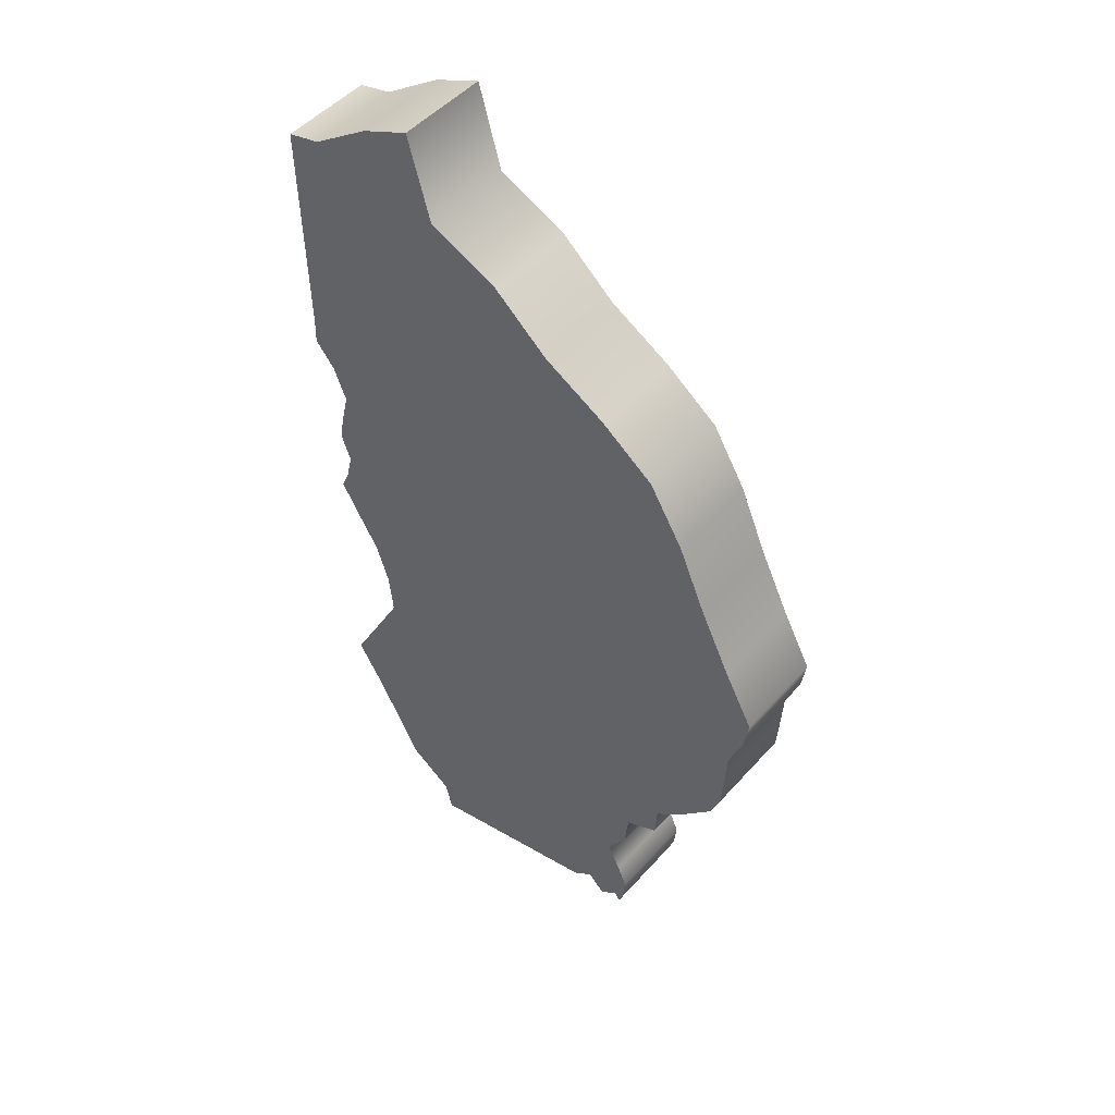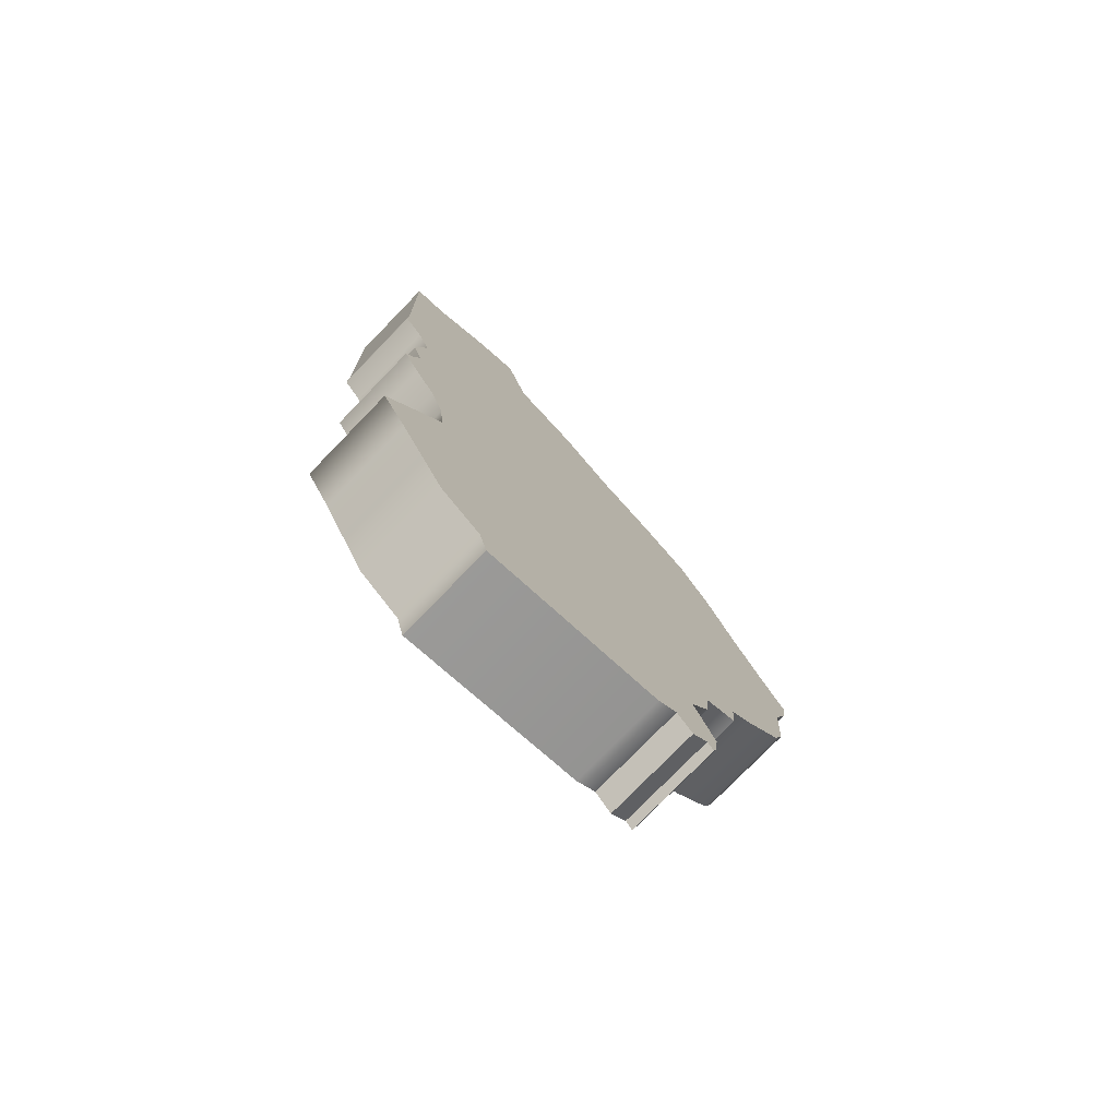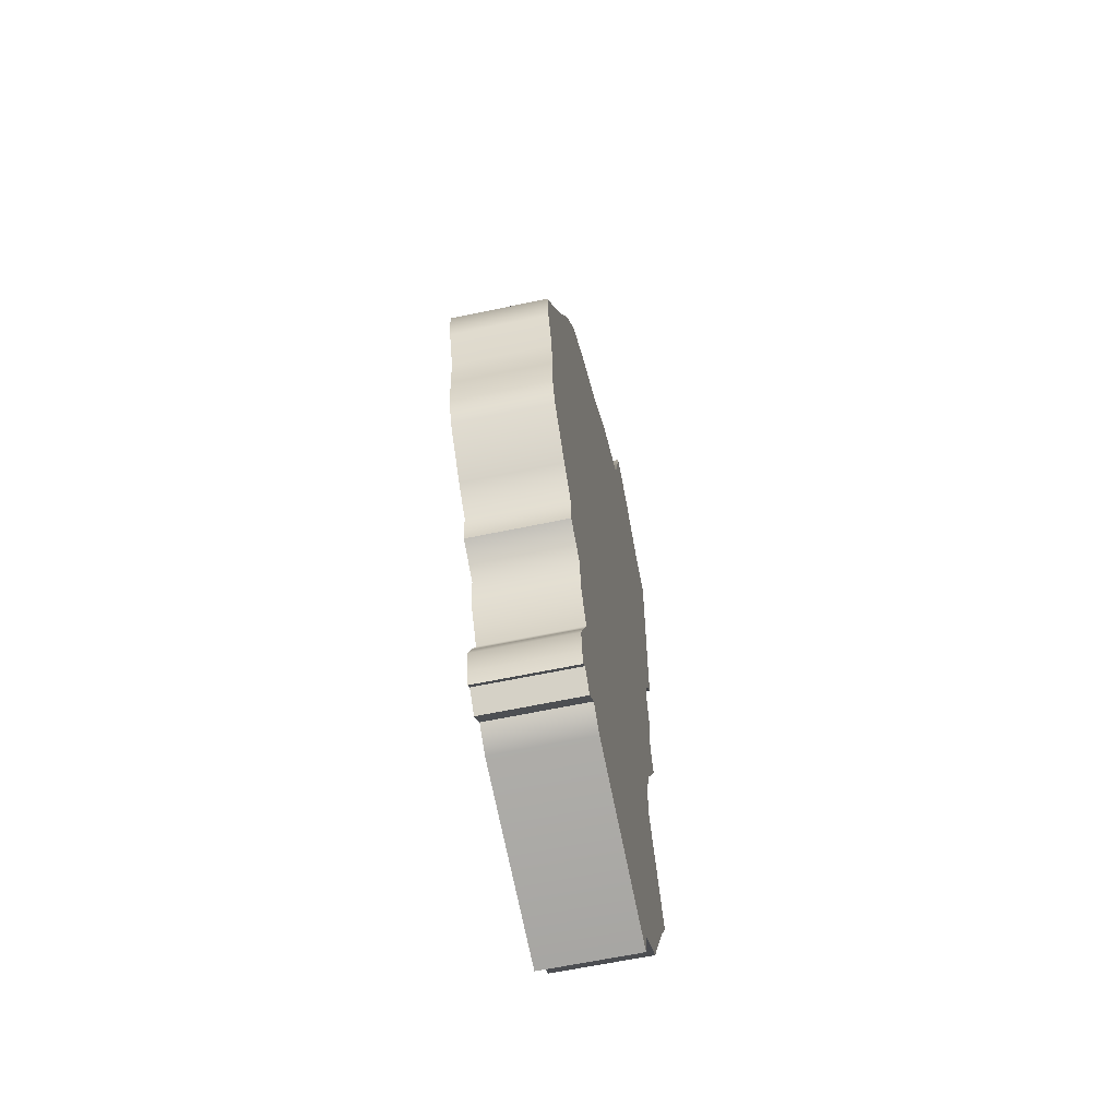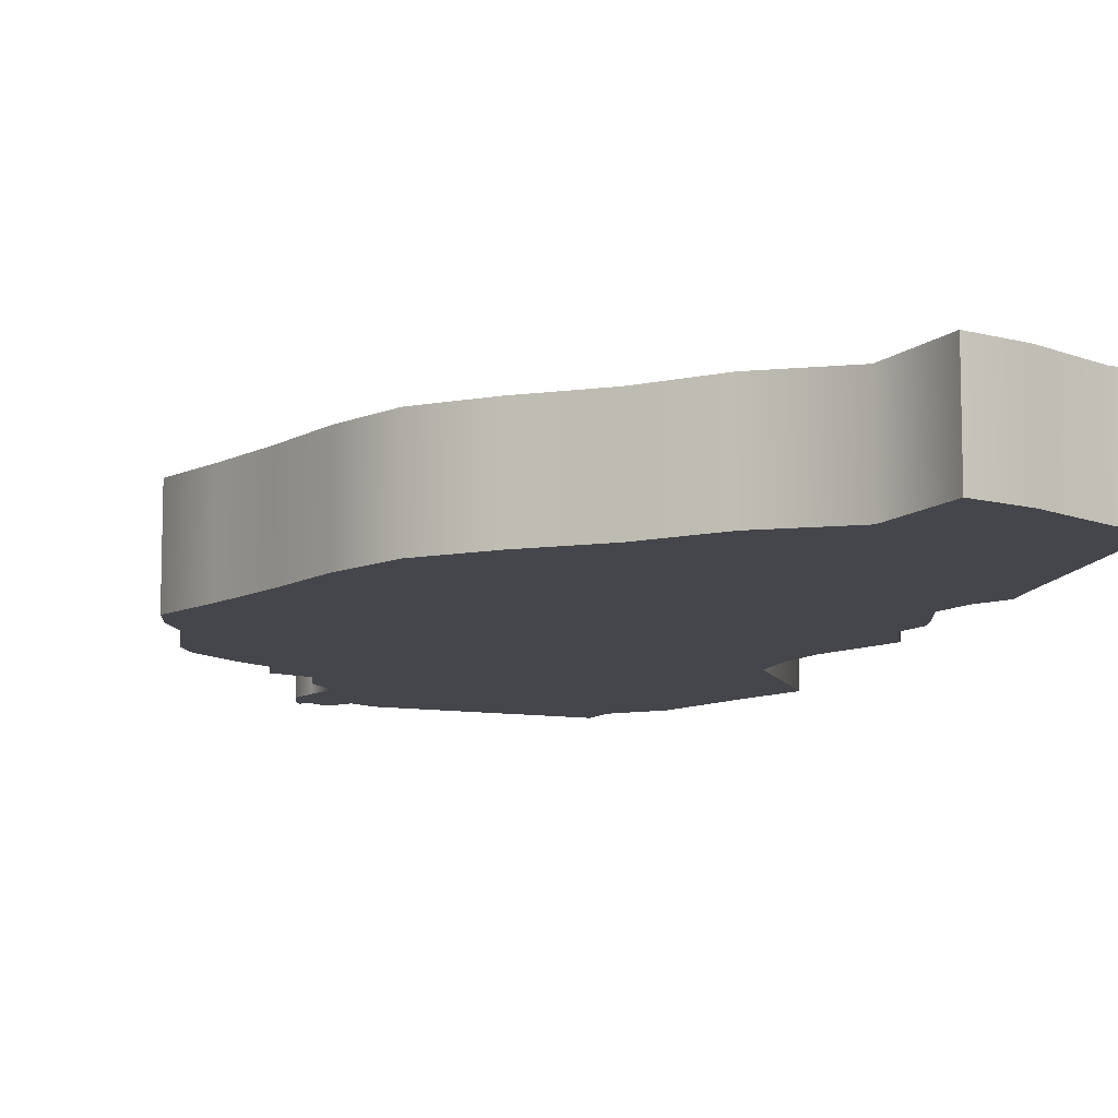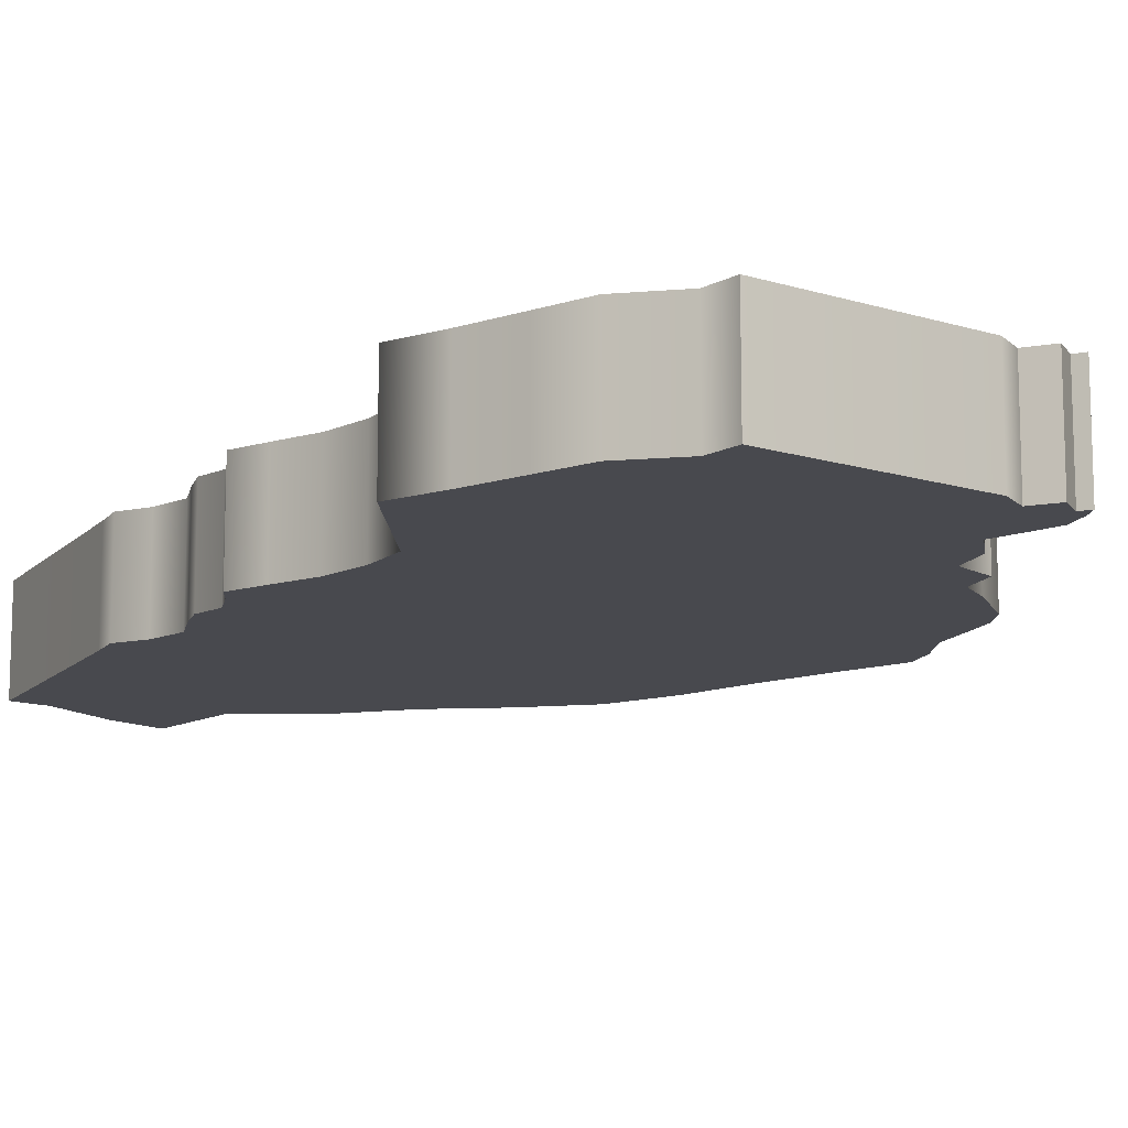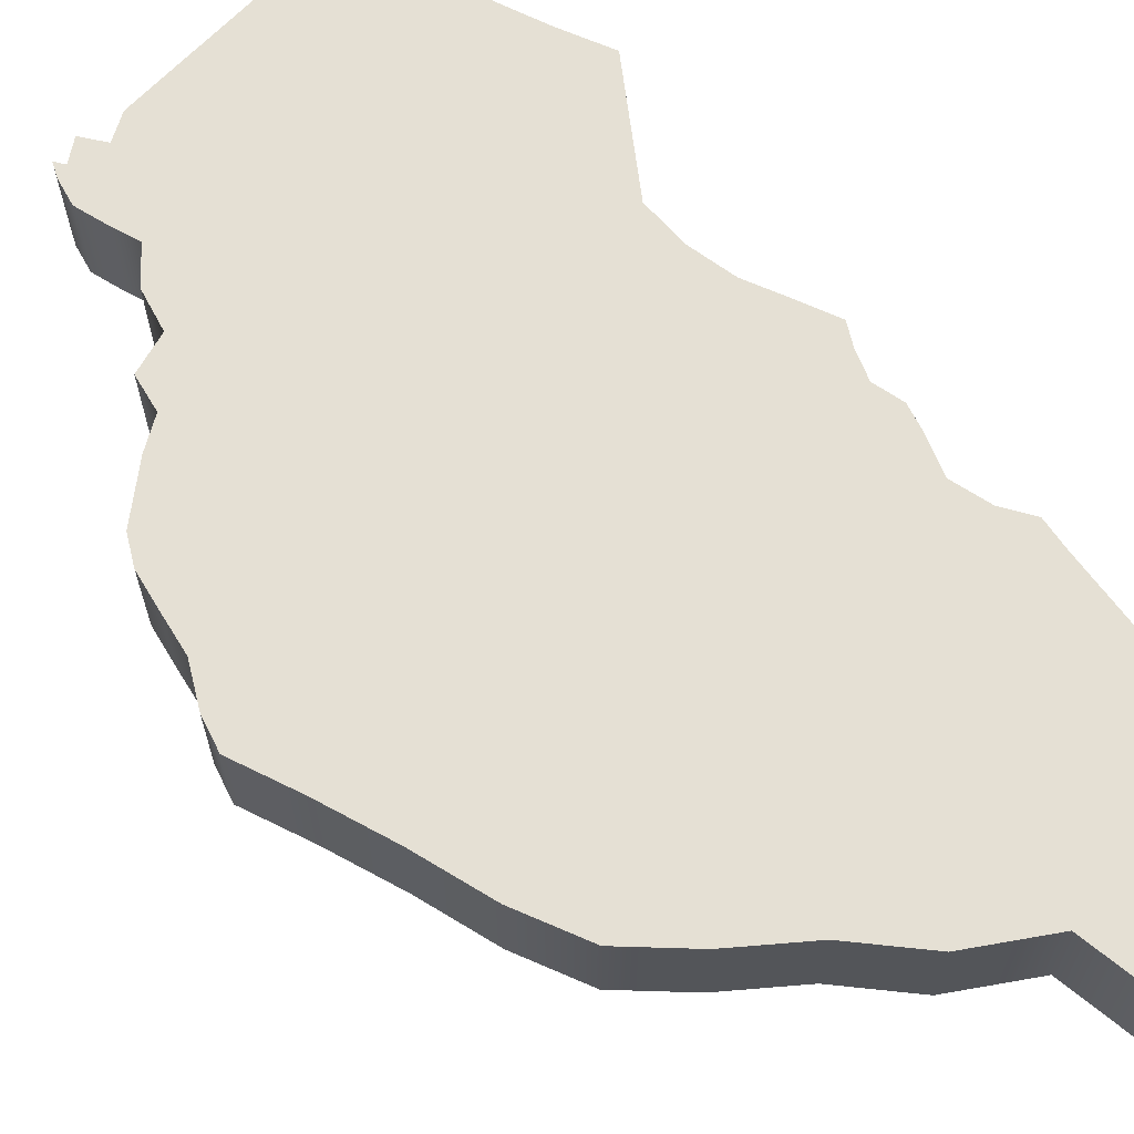
<metadata>
{"format":"obj","ext":"obj","renderer":"f3d","projection":"perspective","resolution":1024,"background":"white","views":[{"elev":48.8,"azim":39.5,"up":"+Y"},{"elev":-77.1,"azim":-44.2,"up":"+Y"},{"elev":-63.0,"azim":102.0,"up":"+Y"},{"elev":-10.0,"azim":168.9,"up":"+Z"},{"elev":-12.6,"azim":-24.7,"up":"+Z"},{"elev":65.6,"azim":144.9,"up":"+Z"}]}
</metadata>
<code>
g doorR11_geo
v -0.05456 0.04059 -0.009566
v -0.04853 0.08738 -0.009566
v -0.05548 0.08573 -0.009566
v -0.03613 0.09596 -0.009566
v -0.02598 0.1005 -0.009566
v -0.0211 0.08293 -0.009566
v -0.006413 0.07609 -0.009566
v 0.005148 0.06597 -0.009566
v 0.01834 0.05825 -0.009566
v -0.05465 0.03461 -0.009566
v 0.02962 0.04979 -0.009566
v -0.05053 0.02955 -0.009566
v 0.03688 0.03779 -0.009566
v -0.04775 0.02254 -0.009566
v -0.04949 0.0153 -0.009566
v 0.04278 0.02414 -0.009566
v -0.05027 0.01011 -0.009566
v -0.04824 0.004653 -0.009566
v -0.04964 -0.001002 -0.009566
v 0.04927 0.01092 -0.009566
v -0.05134 -0.00511 -0.009566
v -0.04766 -0.01148 -0.009566
v 0.05548 -0.0005858 -0.009566
v 0.0545 -0.007058 -0.009566
v -0.043 -0.01927 -0.009566
v 0.05149 -0.01488 -0.009566
v -0.04013 -0.02795 -0.009566
v 0.05104 -0.02252 -0.009566
v -0.0392 -0.03696 -0.009566
v 0.05052 -0.02985 -0.009566
v 0.04841 -0.0353 -0.009566
v 0.04041 -0.044 -0.009566
v -0.05126 -0.05973 -0.009566
v 0.03531 -0.04827 -0.009566
v -0.04581 -0.06879 -0.009566
v 0.02782 -0.05847 -0.009566
v 0.03481 -0.05511 -0.009566
v -0.04053 -0.07867 -0.009566
v 0.02688 -0.0662 -0.009566
v -0.03583 -0.08758 -0.009566
v 0.02275 -0.07253 -0.009566
v -0.02679 -0.09417 -0.009566
v 0.01325 -0.09255 -0.009566
v -0.02514 -0.1005 -0.009566
v 0.01769 -0.08907 -0.009566
v 0.02121 -0.09292 -0.009566
v 0.02559 -0.07856 -0.009566
v 0.02475 -0.08953 -0.009566
v 0.02759 -0.08329 -0.009566
v 0.02705 -0.08838 -0.009566
v 0.02617 -0.09123 -0.009566
v 0.01769 -0.08907 -0.009566
v 0.01325 -0.09255 0.009566
v 0.01769 -0.08907 0.009566
v 0.01325 -0.09255 -0.009566
v -0.02514 -0.1005 0.009566
v -0.02514 -0.1005 -0.009566
v 0.02121 -0.09292 -0.009566
v 0.01769 -0.08907 -0.009566
v 0.01769 -0.08907 0.009566
v 0.02121 -0.09292 0.009566
v 0.02475 -0.08953 -0.009566
v 0.02121 -0.09292 -0.009566
v 0.02121 -0.09292 0.009566
v 0.02475 -0.08953 0.009566
v 0.02617 -0.09123 -0.009566
v 0.02475 -0.08953 -0.009566
v 0.02475 -0.08953 0.009566
v 0.02617 -0.09123 0.009566
v 0.02705 -0.08838 -0.009566
v 0.02617 -0.09123 -0.009566
v 0.02617 -0.09123 0.009566
v 0.02705 -0.08838 0.009566
v 0.02759 -0.08329 -0.009566
v 0.02759 -0.08329 0.009566
v 0.02559 -0.07856 -0.009566
v 0.02559 -0.07856 0.009566
v 0.02275 -0.07253 -0.009566
v 0.02275 -0.07253 0.009566
v 0.02688 -0.0662 -0.009566
v 0.02688 -0.0662 0.009566
v 0.02782 -0.05847 -0.009566
v 0.02782 -0.05847 0.009566
v 0.03481 -0.05511 -0.009566
v 0.03481 -0.05511 0.009566
v -0.05456 0.04059 -0.009566
v -0.05548 0.08573 -0.009566
v -0.05548 0.08573 0.009566
v -0.05456 0.04059 0.009566
v -0.05465 0.03461 -0.009566
v -0.05465 0.03461 0.009566
v -0.05053 0.02955 -0.009566
v -0.05053 0.02955 0.009566
v -0.04775 0.02254 -0.009566
v -0.04775 0.02254 0.009566
v -0.04949 0.0153 -0.009566
v -0.04949 0.0153 0.009566
v -0.05027 0.01011 -0.009566
v -0.05027 0.01011 0.009566
v -0.04824 0.004653 -0.009566
v -0.04824 0.004653 0.009566
v -0.04964 -0.001002 -0.009566
v -0.04964 -0.001002 0.009566
v -0.05134 -0.00511 -0.009566
v -0.05134 -0.00511 0.009566
v -0.04766 -0.01148 -0.009566
v -0.04766 -0.01148 0.009566
v -0.043 -0.01927 -0.009566
v -0.043 -0.01927 0.009566
v -0.04013 -0.02795 -0.009566
v -0.04013 -0.02795 0.009566
v -0.0392 -0.03696 -0.009566
v -0.0392 -0.03696 0.009566
v -0.05126 -0.05973 -0.009566
v -0.05126 -0.05973 0.009566
v -0.04581 -0.06879 -0.009566
v -0.04581 -0.06879 0.009566
v -0.04053 -0.07867 -0.009566
v -0.04053 -0.07867 0.009566
v -0.03583 -0.08758 -0.009566
v -0.03583 -0.08758 0.009566
v -0.02679 -0.09417 -0.009566
v -0.02679 -0.09417 0.009566
v -0.02514 -0.1005 -0.009566
v -0.02514 -0.1005 0.009566
v -0.05548 0.08573 -0.009566
v -0.04853 0.08738 0.009566
v -0.05548 0.08573 0.009566
v -0.04853 0.08738 -0.009566
v -0.03613 0.09596 0.009566
v -0.03613 0.09596 -0.009566
v -0.02598 0.1005 0.009566
v -0.02598 0.1005 -0.009566
v 0.03531 -0.04827 -0.009566
v 0.03481 -0.05511 -0.009566
v 0.03481 -0.05511 0.009566
v 0.03531 -0.04827 0.009566
v 0.04041 -0.044 -0.009566
v 0.04041 -0.044 0.009566
v 0.04841 -0.0353 -0.009566
v 0.04841 -0.0353 0.009566
v 0.05052 -0.02985 -0.009566
v 0.05052 -0.02985 0.009566
v 0.05104 -0.02252 -0.009566
v 0.05104 -0.02252 0.009566
v 0.05149 -0.01488 -0.009566
v 0.05149 -0.01488 0.009566
v 0.0545 -0.007058 -0.009566
v 0.0545 -0.007058 0.009566
v 0.05548 -0.0005858 -0.009566
v 0.05548 -0.0005858 0.009566
v 0.04927 0.01092 -0.009566
v 0.04927 0.01092 0.009566
v 0.04278 0.02414 -0.009566
v 0.04278 0.02414 0.009566
v 0.03688 0.03779 -0.009566
v 0.03688 0.03779 0.009566
v 0.02962 0.04979 -0.009566
v 0.02962 0.04979 0.009566
v 0.01834 0.05825 -0.009566
v 0.01834 0.05825 0.009566
v 0.005148 0.06597 -0.009566
v 0.005148 0.06597 0.009566
v -0.006413 0.07609 -0.009566
v -0.006413 0.07609 0.009566
v -0.0211 0.08293 -0.009566
v -0.0211 0.08293 0.009566
v -0.02598 0.1005 -0.009566
v -0.02598 0.1005 0.009566
v -0.05456 0.04059 0.009566
v -0.05548 0.08573 0.009566
v -0.04853 0.08738 0.009566
v -0.03613 0.09596 0.009566
v -0.02598 0.1005 0.009566
v -0.0211 0.08293 0.009566
v -0.006413 0.07609 0.009566
v 0.005148 0.06597 0.009566
v 0.01834 0.05825 0.009566
v -0.05465 0.03461 0.009566
v 0.02962 0.04979 0.009566
v -0.05053 0.02955 0.009566
v 0.03688 0.03779 0.009566
v -0.04775 0.02254 0.009566
v -0.04949 0.0153 0.009566
v 0.04278 0.02414 0.009566
v -0.05027 0.01011 0.009566
v -0.04824 0.004653 0.009566
v -0.04964 -0.001002 0.009566
v 0.04927 0.01092 0.009566
v -0.05134 -0.00511 0.009566
v -0.04766 -0.01148 0.009566
v 0.05548 -0.0005858 0.009566
v 0.0545 -0.007058 0.009566
v -0.043 -0.01927 0.009566
v 0.05149 -0.01488 0.009566
v -0.04013 -0.02795 0.009566
v 0.05104 -0.02252 0.009566
v -0.0392 -0.03696 0.009566
v 0.05052 -0.02985 0.009566
v 0.04841 -0.0353 0.009566
v 0.04041 -0.044 0.009566
v -0.05126 -0.05973 0.009566
v 0.03531 -0.04827 0.009566
v -0.04581 -0.06879 0.009566
v 0.02782 -0.05847 0.009566
v 0.03481 -0.05511 0.009566
v -0.04053 -0.07867 0.009566
v 0.02688 -0.0662 0.009566
v -0.03583 -0.08758 0.009566
v 0.02275 -0.07253 0.009566
v -0.02679 -0.09417 0.009566
v 0.01325 -0.09255 0.009566
v -0.02514 -0.1005 0.009566
v 0.01769 -0.08907 0.009566
v 0.02121 -0.09292 0.009566
v 0.02559 -0.07856 0.009566
v 0.02475 -0.08953 0.009566
v 0.02759 -0.08329 0.009566
v 0.02705 -0.08838 0.009566
v 0.02617 -0.09123 0.009566
g doorR11_geo_0
f 3 2 1
f 2 4 1
f 1 4 5
f 6 1 5
f 7 1 6
f 8 1 7
f 9 1 8
f 10 1 9
f 11 10 9
f 12 10 11
f 13 12 11
f 14 12 13
f 15 14 13
f 16 15 13
f 17 15 16
f 18 17 16
f 19 18 16
f 20 19 16
f 21 19 20
f 22 21 20
f 23 22 20
f 24 22 23
f 25 22 24
f 26 25 24
f 27 25 26
f 28 27 26
f 29 27 28
f 30 29 28
f 31 29 30
f 32 29 31
f 33 29 32
f 34 33 32
f 35 33 34
f 36 35 34
f 37 36 34
f 38 35 36
f 39 38 36
f 40 38 39
f 41 40 39
f 42 40 41
f 43 42 41
f 44 42 43
f 45 43 41
f 46 45 41
f 47 46 41
f 48 46 47
f 49 48 47
f 50 48 49
f 51 48 50
f 54 53 52
f 53 55 52
f 53 56 55
f 56 57 55
f 60 59 58
f 61 60 58
f 64 63 62
f 65 64 62
f 68 67 66
f 69 68 66
f 72 71 70
f 73 72 70
f 73 70 74
f 75 73 74
f 75 74 76
f 77 75 76
f 77 76 78
f 79 77 78
f 79 78 80
f 81 79 80
f 81 80 82
f 83 81 82
f 83 82 84
f 85 83 84
f 88 87 86
f 89 88 86
f 89 86 90
f 91 89 90
f 91 90 92
f 93 91 92
f 93 92 94
f 95 93 94
f 95 94 96
f 97 95 96
f 97 96 98
f 99 97 98
f 99 98 100
f 101 99 100
f 101 100 102
f 103 101 102
f 103 102 104
f 105 103 104
f 105 104 106
f 107 105 106
f 107 106 108
f 109 107 108
f 109 108 110
f 111 109 110
f 111 110 112
f 113 111 112
f 113 112 114
f 115 113 114
f 115 114 116
f 117 115 116
f 117 116 118
f 119 117 118
f 119 118 120
f 121 119 120
f 121 120 122
f 123 121 122
f 123 122 124
f 125 123 124
f 128 127 126
f 127 129 126
f 127 130 129
f 130 131 129
f 130 132 131
f 132 133 131
f 136 135 134
f 137 136 134
f 137 134 138
f 139 137 138
f 139 138 140
f 141 139 140
f 141 140 142
f 143 141 142
f 143 142 144
f 145 143 144
f 145 144 146
f 147 145 146
f 147 146 148
f 149 147 148
f 149 148 150
f 151 149 150
f 151 150 152
f 153 151 152
f 153 152 154
f 155 153 154
f 155 154 156
f 157 155 156
f 157 156 158
f 159 157 158
f 159 158 160
f 161 159 160
f 161 160 162
f 163 161 162
f 163 162 164
f 165 163 164
f 165 164 166
f 167 165 166
f 167 166 168
f 169 167 168
f 172 171 170
f 173 172 170
f 173 170 174
f 170 175 174
f 170 176 175
f 170 177 176
f 170 178 177
f 170 179 178
f 179 180 178
f 179 181 180
f 181 182 180
f 181 183 182
f 183 184 182
f 184 185 182
f 184 186 185
f 186 187 185
f 187 188 185
f 188 189 185
f 188 190 189
f 190 191 189
f 191 192 189
f 191 193 192
f 191 194 193
f 194 195 193
f 194 196 195
f 196 197 195
f 196 198 197
f 198 199 197
f 198 200 199
f 198 201 200
f 198 202 201
f 202 203 201
f 202 204 203
f 204 205 203
f 205 206 203
f 204 207 205
f 207 208 205
f 207 209 208
f 209 210 208
f 209 211 210
f 211 212 210
f 211 213 212
f 212 214 210
f 214 215 210
f 215 216 210
f 215 217 216
f 217 218 216
f 217 219 218
f 217 220 219

</code>
